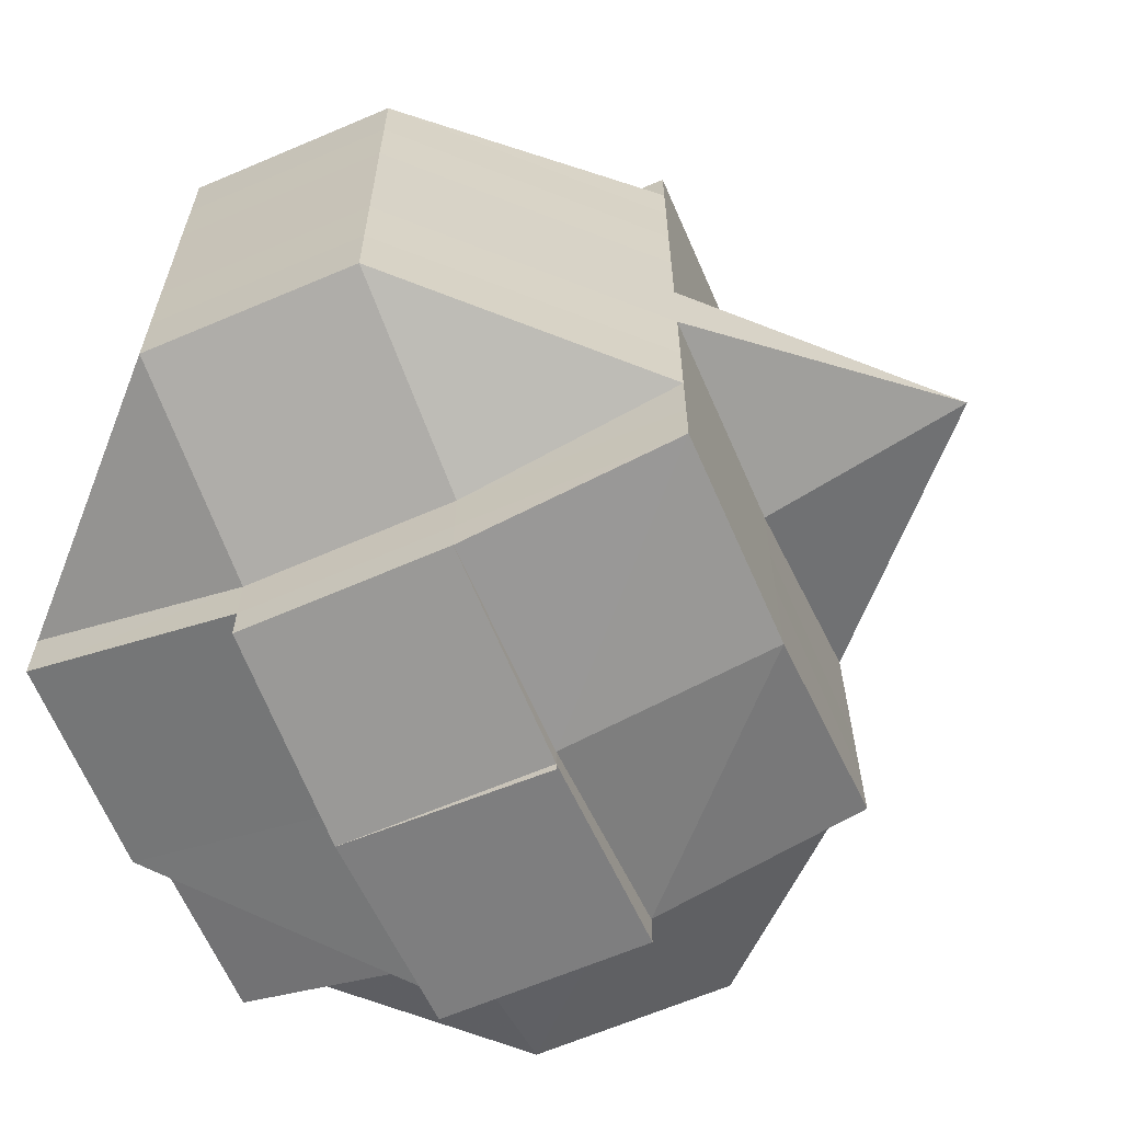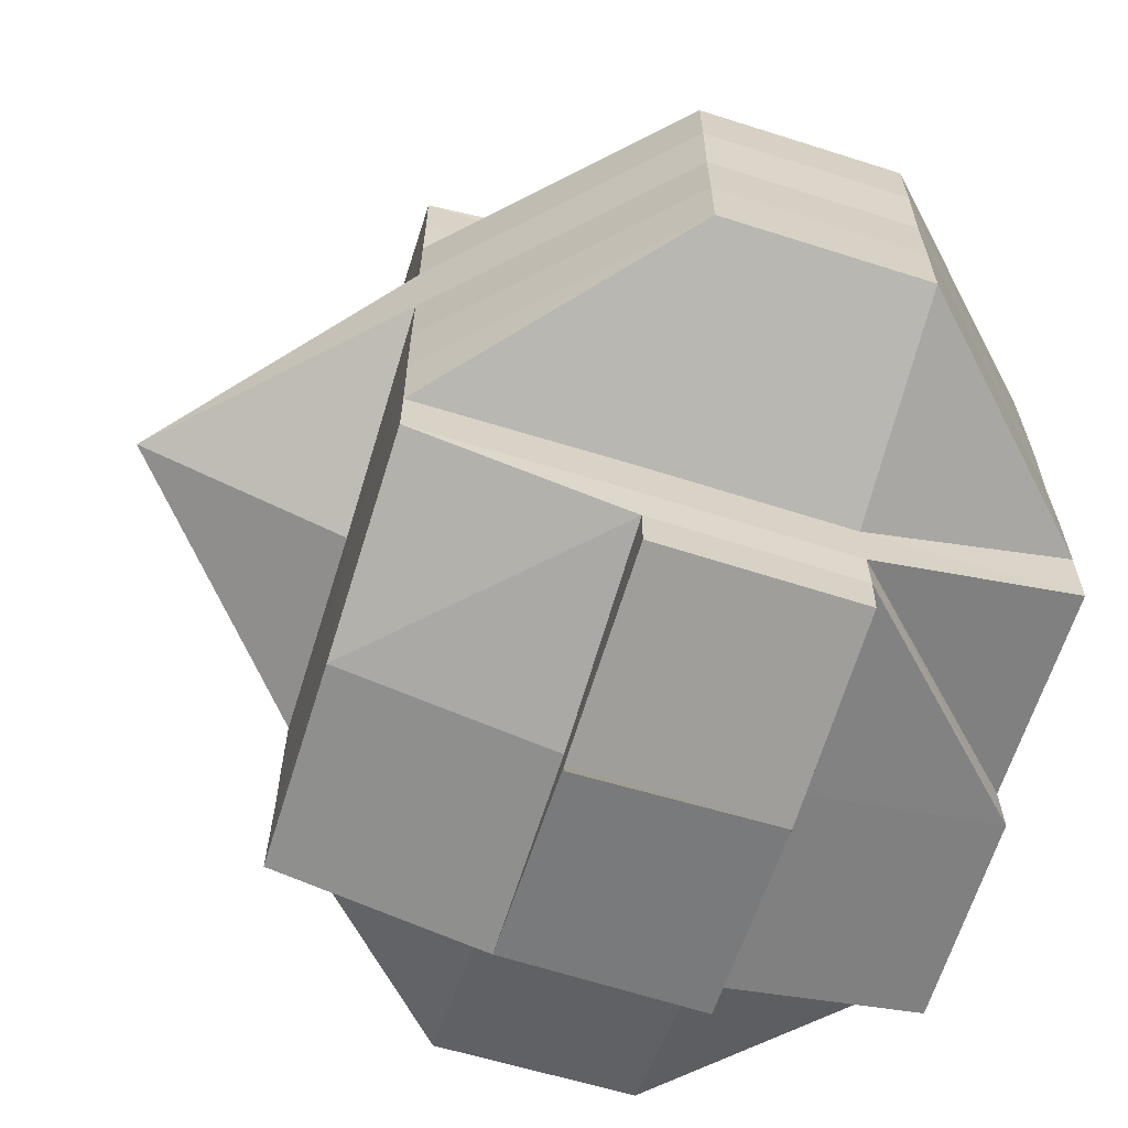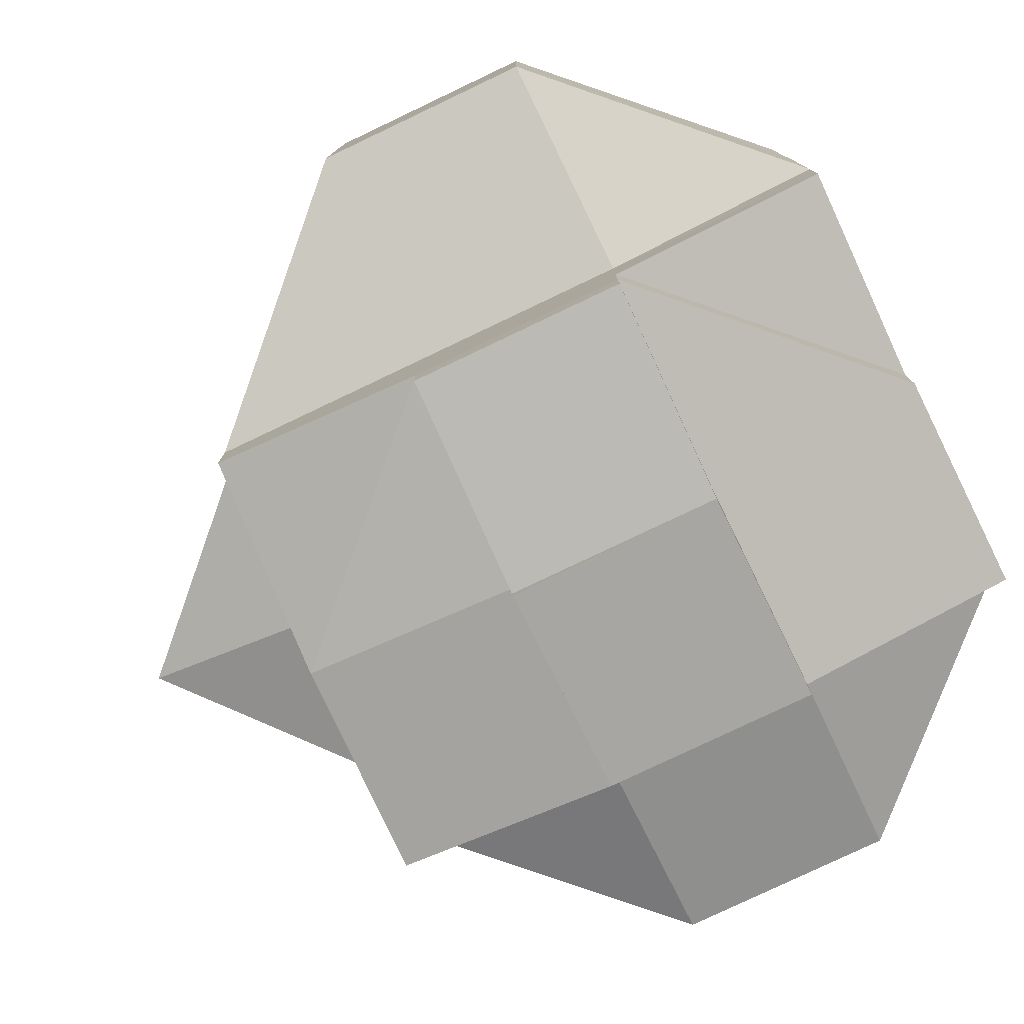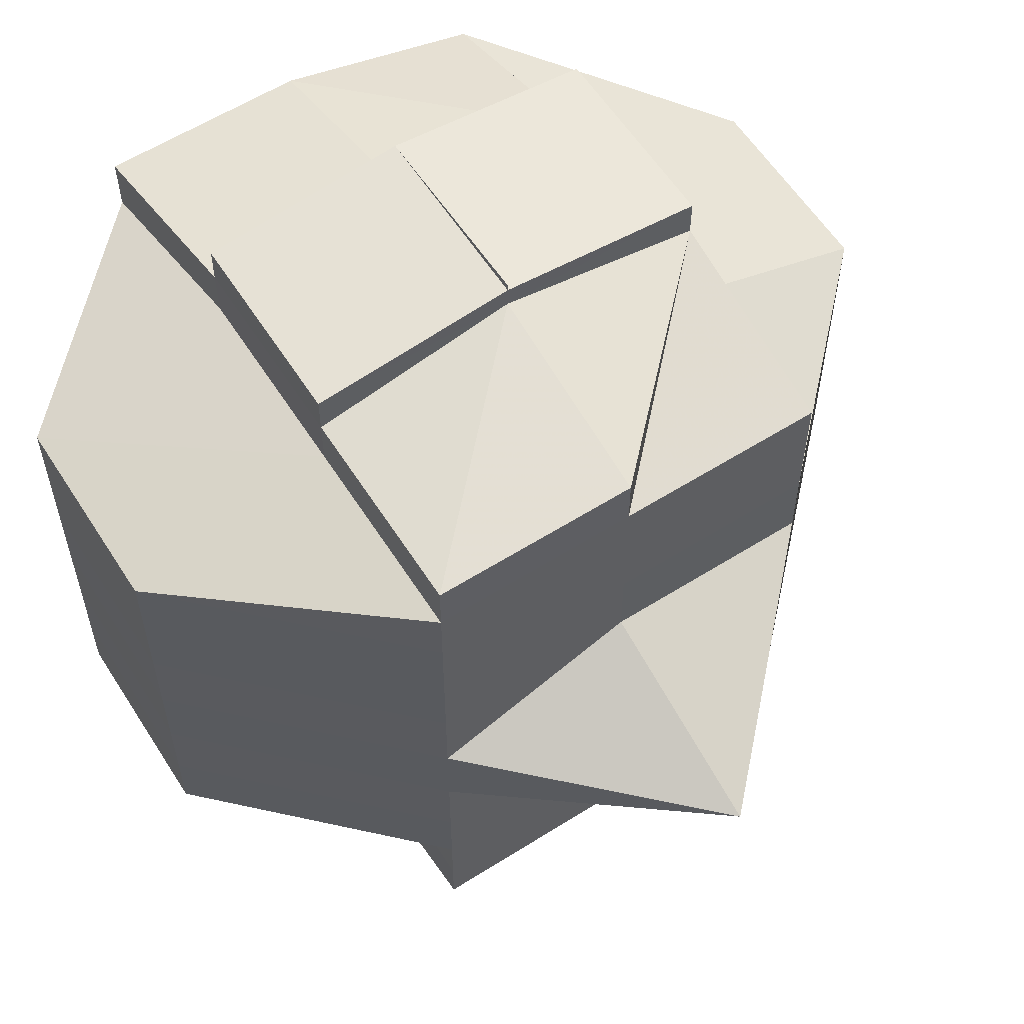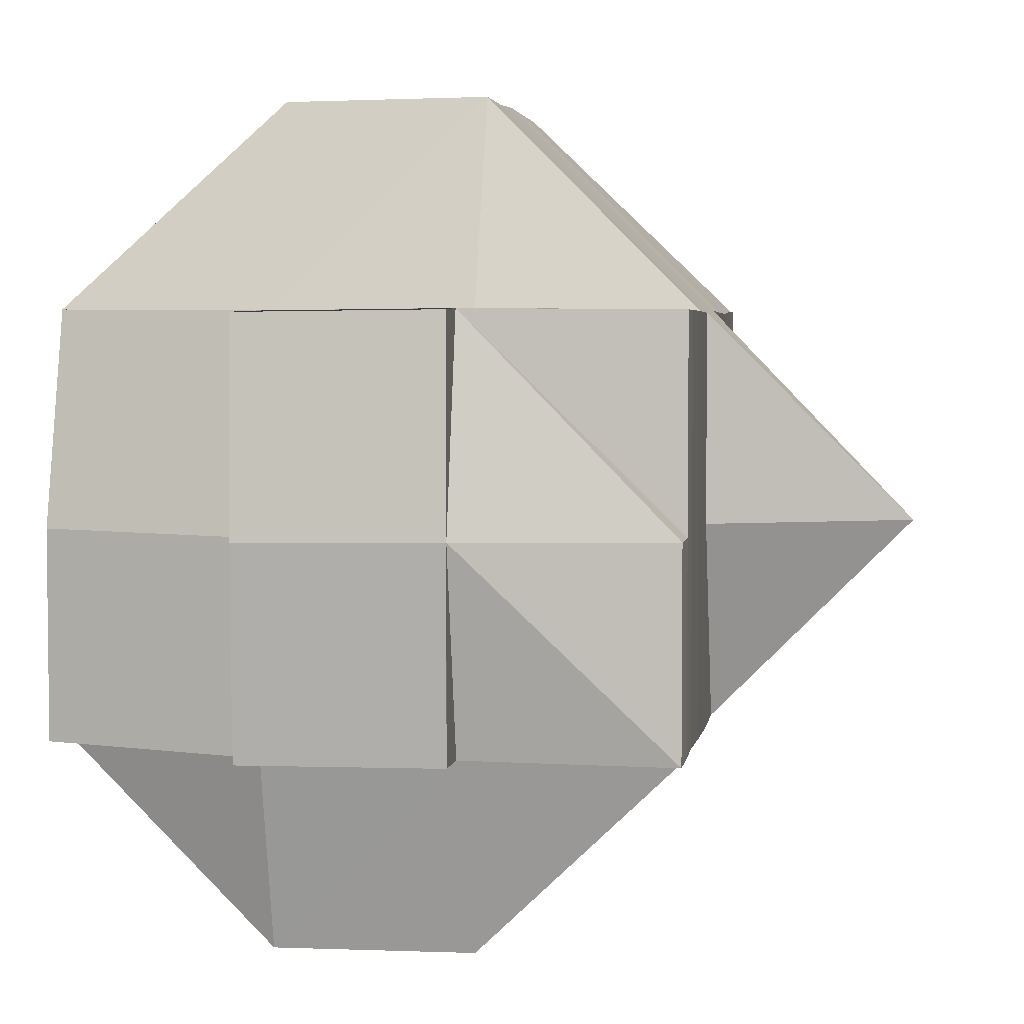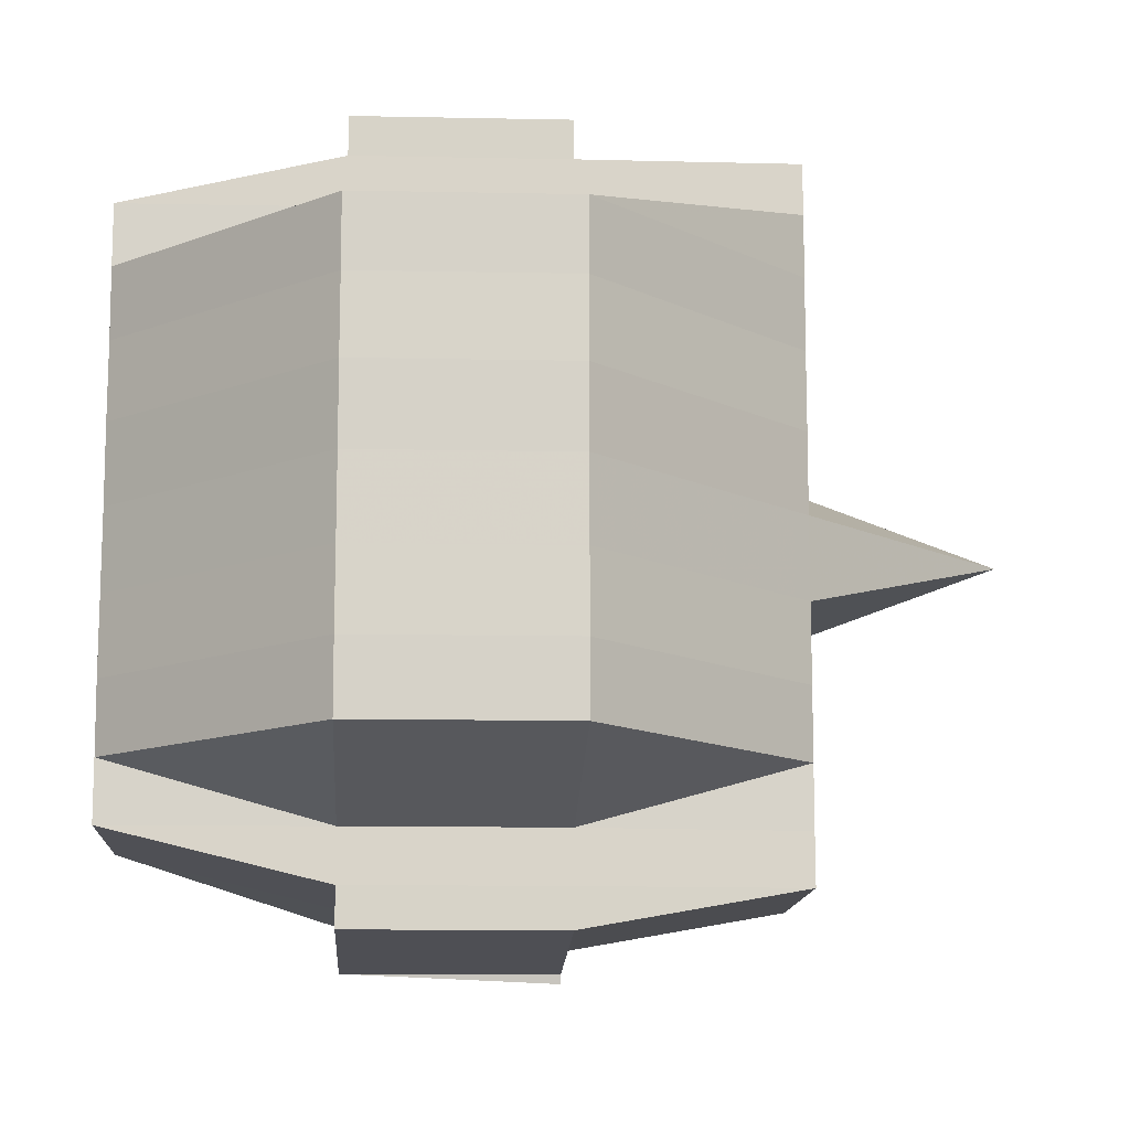
<metadata>
{"format":"obj","ext":"obj","renderer":"f3d","projection":"perspective","resolution":1024,"background":"white","views":[{"elev":-64.3,"azim":23.4,"up":"+Z"},{"elev":-64.3,"azim":162.5,"up":"+Z"},{"elev":-79.2,"azim":-154.7,"up":"+Z"},{"elev":58.7,"azim":57.3,"up":"+Z"},{"elev":4.1,"azim":9.1,"up":"+Y"},{"elev":-12.6,"azim":-3.0,"up":"+Z"}]}
</metadata>
<code>
o 1324
v 2229 1868 10.12
v 2229 1868 10.12
v 2229 1868 10.12
v 2229 1868 10.12
v 2229 1868 10.12
v 2229 1868 10.12
v 2229 1868 10.12
v 2229 1868 10.12
v 2229 1868 10.12
v 2229 1868 10.12
v 2229 1868 10.12
v 2229 1868 10.12
v 2229 1868 10.12
v 2229 1868 10.12
v 2229 1868 10.12
v 2229 1868 10.12
v 2229 1868 10.12
v 2229 1868 10.12
v 2229 1868 10.12
v 2229 1868 10.12
v 2229 1868 10.12
v 2229 1868 10.12
v 2229 1868 10.12
v 2229 1868 10.12
v 2229 1868 10.12
v 2229 1868 10.12
v 2229 1868 10.12
v 2229 1868 10.12
v 2229 1868 10.12
v 2229 1868 10.12
v 2229 1868 10.12
v 2229 1868 10.12
v 2229 1868 10.12
v 2229 1868 10.12
v 2229 1868 10.12
v 2229 1868 10.12
v 2229 1868 10.12
v 2229 1868 10.12
v 2229 1868 10.12
v 2229 1868 10.12
v 2229 1868 10.12
v 2229 1868 10.12
v 2229 1868 10.12
v 2229 1868 10.12
v 2229 1868 10.12
v 2229 1868 10.12
v 2229 1868 10.13
v 2229 1868 10.13
v 2229 1868 10.13
v 2229 1868 10.13
v 2229 1868 10.13
v 2229 1868 10.13
v 2229 1868 10.13
v 2229 1868 10.13
v 2229 1868 10.12
v 2229 1868 10.13
v 2229 1868 10.14
v 2229 1868 10.14
v 2229 1868 10.14
v 2229 1868 10.13
v 2229 1868 10.14
v 2229 1868 10.14
v 2229 1868 10.14
v 2229 1868 10.14
v 2229 1868 10.14
v 2229 1868 10.14
v 2229 1868 10.14
v 2229 1868 10.15
v 2229 1868 10.14
v 2229 1868 10.14
v 2229 1868 10.14
v 2229 1868 10.15
v 2229 1868 10.14
v 2229 1868 10.14
v 2229 1868 10.15
v 2229 1868 10.15
v 2229 1868 10.15
v 2229 1868 10.15
v 2229 1868 10.14
v 2229 1868 10.14
v 2229 1868 10.13
v 2229 1868 10.14
v 2229 1868 10.14
v 2229 1868 10.14
v 2229 1868 10.13
v 2229 1868 10.13
v 2229 1868 10.14
v 2229 1868 10.12
v 2229 1868 10.12
v 2229 1868 10.12
v 2229 1868 10.13
v 2229 1868 10.12
v 2229 1868 10.12
v 2229 1868 10.12
v 2229 1868 10.12
v 2229 1868 10.12
v 2229 1868 10.12
v 2229 1868 10.12
v 2229 1868 10.13
v 2229 1868 10.13
v 2229 1868 10.12
v 2229 1868 10.12
v 2229 1868 10.12
v 2229 1868 10.12
v 2229 1868 10.13
v 2229 1868 10.12
v 2229 1868 10.12
v 2229 1868 10.13
v 2229 1868 10.12
v 2229 1868 10.12
v 2229 1868 10.12
v 2229 1868 10.12
v 2229 1868 10.12
v 2229 1868 10.12
v 2229 1868 10.12
v 2229 1868 10.12
v 2229 1868 10.12
v 2229 1868 10.12
v 2229 1868 10.12
v 2229 1868 10.12
v 2229 1868 10.12
v 2229 1868 10.12
v 2229 1868 10.13
v 2229 1868 10.12
v 2229 1868 10.12
v 2229 1868 10.13
v 2229 1868 10.13
v 2229 1868 10.13
v 2229 1868 10.14
v 2229 1868 10.14
v 2229 1868 10.14
v 2229 1868 10.14
v 2229 1868 10.14
v 2229 1868 10.14
v 2229 1868 10.14
v 2229 1868 10.14
v 2229 1868 10.14
v 2229 1868 10.14
v 2229 1868 10.15
v 2229 1868 10.15
v 2229 1868 10.15
v 2229 1868 10.15
v 2229 1868 10.15
v 2229 1868 10.15
v 2229 1868 10.15
v 2229 1868 10.15
v 2229 1868 10.15
v 2229 1868 10.15
v 2229 1868 10.15
v 2229 1868 10.15
v 2229 1868 10.15
v 2229 1868 10.15
v 2229 1868 10.15
v 2229 1868 10.15
v 2229 1868 10.15
v 2229 1868 10.15
v 2229 1868 10.14
v 2229 1868 10.15
v 2229 1868 10.15
v 2229 1868 10.15
v 2229 1868 10.15
v 2229 1868 10.15
v 2229 1868 10.15
v 2229 1868 10.15
v 2229 1868 10.15
v 2229 1868 10.15
v 2229 1868 10.15
v 2229 1868 10.15
v 2229 1868 10.15
v 2229 1868 10.15
v 2229 1868 10.15
v 2229 1868 10.15
v 2229 1868 10.15
v 2229 1868 10.15
v 2229 1868 10.15
v 2229 1868 10.15
v 2229 1868 10.15
v 2229 1868 10.15
v 2229 1868 10.15
v 2229 1868 10.15
v 2229 1868 10.15
v 2229 1868 10.15
v 2229 1868 10.15
v 2229 1868 10.15
v 2229 1868 10.15
v 2229 1868 10.15
v 2229 1868 10.15
v 2229 1868 10.15
v 2229 1868 10.15
v 2229 1868 10.15
v 2229 1868 10.15
v 2229 1868 10.15
v 2229 1868 10.15
v 2229 1868 10.15
v 2229 1868 10.15
v 2229 1868 10.15
v 2229 1868 10.15
v 2229 1868 10.15
v 2229 1868 10.15
v 2229 1868 10.15
v 2229 1868 10.15
v 2229 1868 10.15
v 2229 1868 10.15
v 2229 1868 10.15
v 2229 1868 10.15
v 2229 1868 10.15
v 2229 1868 10.15
v 2229 1868 10.15
v 2229 1868 10.15
v 2229 1868 10.15
v 2229 1868 10.15
v 2229 1868 10.15
v 2229 1868 10.15
v 2229 1868 10.15
v 2229 1868 10.15
v 2229 1868 10.15
f 1 2 3
f 4 5 3
f 1 6 7
f 6 8 9
f 4 10 11
f 10 12 13
f 14 15 9
f 16 14 7
f 14 17 15
f 18 19 14
f 20 21 17
f 19 22 20
f 20 23 14
f 24 20 14
f 23 25 26
f 22 27 28
f 29 28 20
f 30 31 16
f 32 31 30
f 31 33 34
f 35 36 31
f 36 37 38
f 39 38 31
f 31 38 24
f 38 40 24
f 40 41 33
f 40 42 41
f 38 43 40
f 44 43 38
f 43 45 40
f 45 46 40
f 44 47 43
f 43 48 45
f 47 48 43
f 48 49 45
f 45 49 46
f 47 50 48
f 51 47 44
f 48 52 49
f 50 52 48
f 49 53 46
f 54 50 47
f 51 54 47
f 55 51 44
f 52 56 49
f 49 56 53
f 50 57 52
f 54 58 50
f 58 57 50
f 52 59 56
f 57 59 52
f 56 60 53
f 59 61 56
f 56 61 60
f 59 62 61
f 57 63 59
f 63 62 59
f 58 64 57
f 64 63 57
f 64 65 63
f 63 66 62
f 65 66 63
f 62 67 61
f 65 68 66
f 66 69 62
f 62 69 67
f 70 65 64
f 70 68 65
f 71 70 64
f 71 64 58
f 72 68 73
f 74 70 71
f 75 76 68
f 76 77 78
f 79 71 58
f 79 58 54
f 80 71 79
f 80 74 71
f 81 79 54
f 81 54 51
f 82 80 79
f 82 79 81
f 83 74 80
f 84 80 82
f 84 83 80
f 85 81 51
f 86 82 81
f 86 81 85
f 85 51 55
f 87 82 86
f 87 84 82
f 55 88 89
f 90 85 55
f 91 86 85
f 91 85 90
f 90 55 92
f 92 55 39
f 92 89 93
f 94 95 92
f 96 91 90
f 96 97 98
f 99 86 91
f 99 87 86
f 100 91 96
f 100 99 91
f 101 100 96
f 102 101 103
f 104 105 101
f 101 96 106
f 106 96 107
f 108 100 101
f 109 101 106
f 110 109 111
f 106 107 112
f 109 106 112
f 23 109 112
f 112 107 113
f 107 92 113
f 113 92 114
f 112 113 115
f 113 114 115
f 116 117 115
f 118 115 11
f 119 120 118
f 115 93 121
f 115 121 13
f 28 122 109
f 46 122 28
f 46 53 122
f 122 123 124
f 122 124 125
f 53 126 122
f 126 108 122
f 53 60 126
f 126 127 108
f 60 127 126
f 127 128 108
f 108 128 100
f 128 99 100
f 60 129 127
f 61 129 60
f 61 67 129
f 129 130 127
f 127 130 128
f 128 131 99
f 130 131 128
f 131 87 99
f 129 132 130
f 67 132 129
f 130 133 131
f 132 133 130
f 131 134 87
f 133 134 131
f 134 84 87
f 67 135 132
f 69 135 67
f 132 136 133
f 135 136 132
f 133 137 134
f 136 137 133
f 134 138 84
f 137 138 134
f 138 83 84
f 136 139 137
f 137 140 138
f 139 140 137
f 141 139 136
f 135 141 136
f 141 142 139
f 138 143 83
f 140 143 138
f 143 144 83
f 83 144 74
f 145 146 140
f 140 147 143
f 146 148 147
f 149 147 140
f 144 150 74
f 74 150 70
f 143 151 144
f 147 151 143
f 144 151 150
f 147 152 151
f 153 152 147
f 151 154 150
f 150 154 155
f 150 156 157
f 154 158 156
f 154 159 158
f 160 161 159
f 162 163 154
f 163 160 164
f 165 164 154
f 152 166 165
f 152 167 168
f 166 169 167
f 166 170 169
f 153 166 152
f 171 166 172
f 173 174 153
f 174 175 176
f 177 178 166
f 178 179 180
f 181 178 182
f 183 184 171
f 184 185 186
f 187 184 188
f 182 188 189
f 188 190 191
f 192 191 193
f 189 194 195
f 164 188 194
f 194 188 196
f 196 197 198
f 194 199 200
f 201 194 202
f 203 201 68
f 68 201 204
f 201 202 204
f 68 204 66
f 66 204 69
f 204 205 69
f 204 202 205
f 69 205 135
f 205 141 135
f 202 206 205
f 205 206 141
f 202 207 206
f 206 142 141
f 206 207 142
f 207 153 142
f 208 207 209
f 142 210 211
f 142 176 210
f 212 213 214
f 215 213 216

</code>
